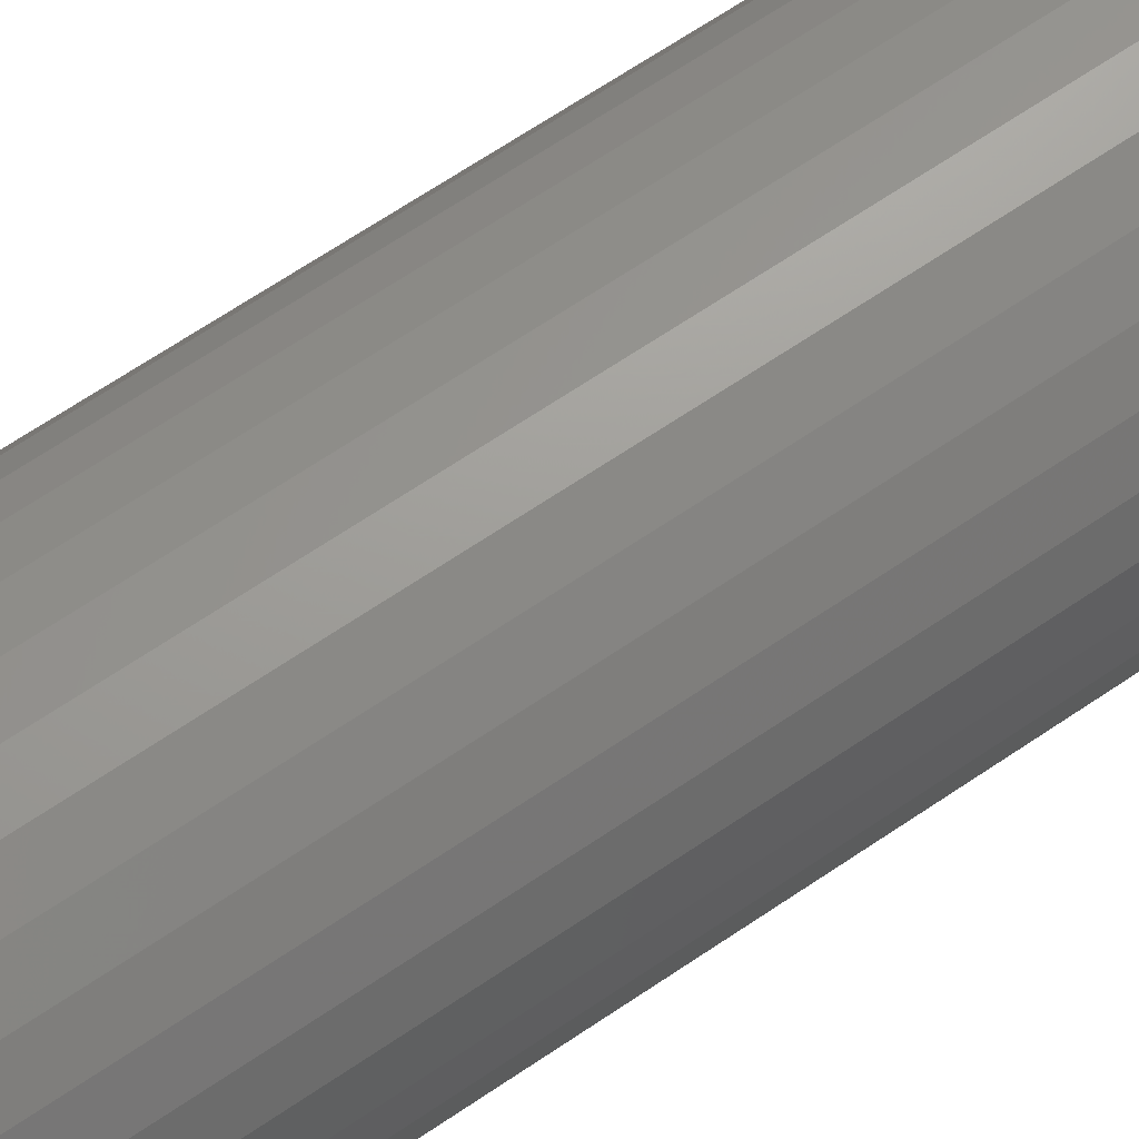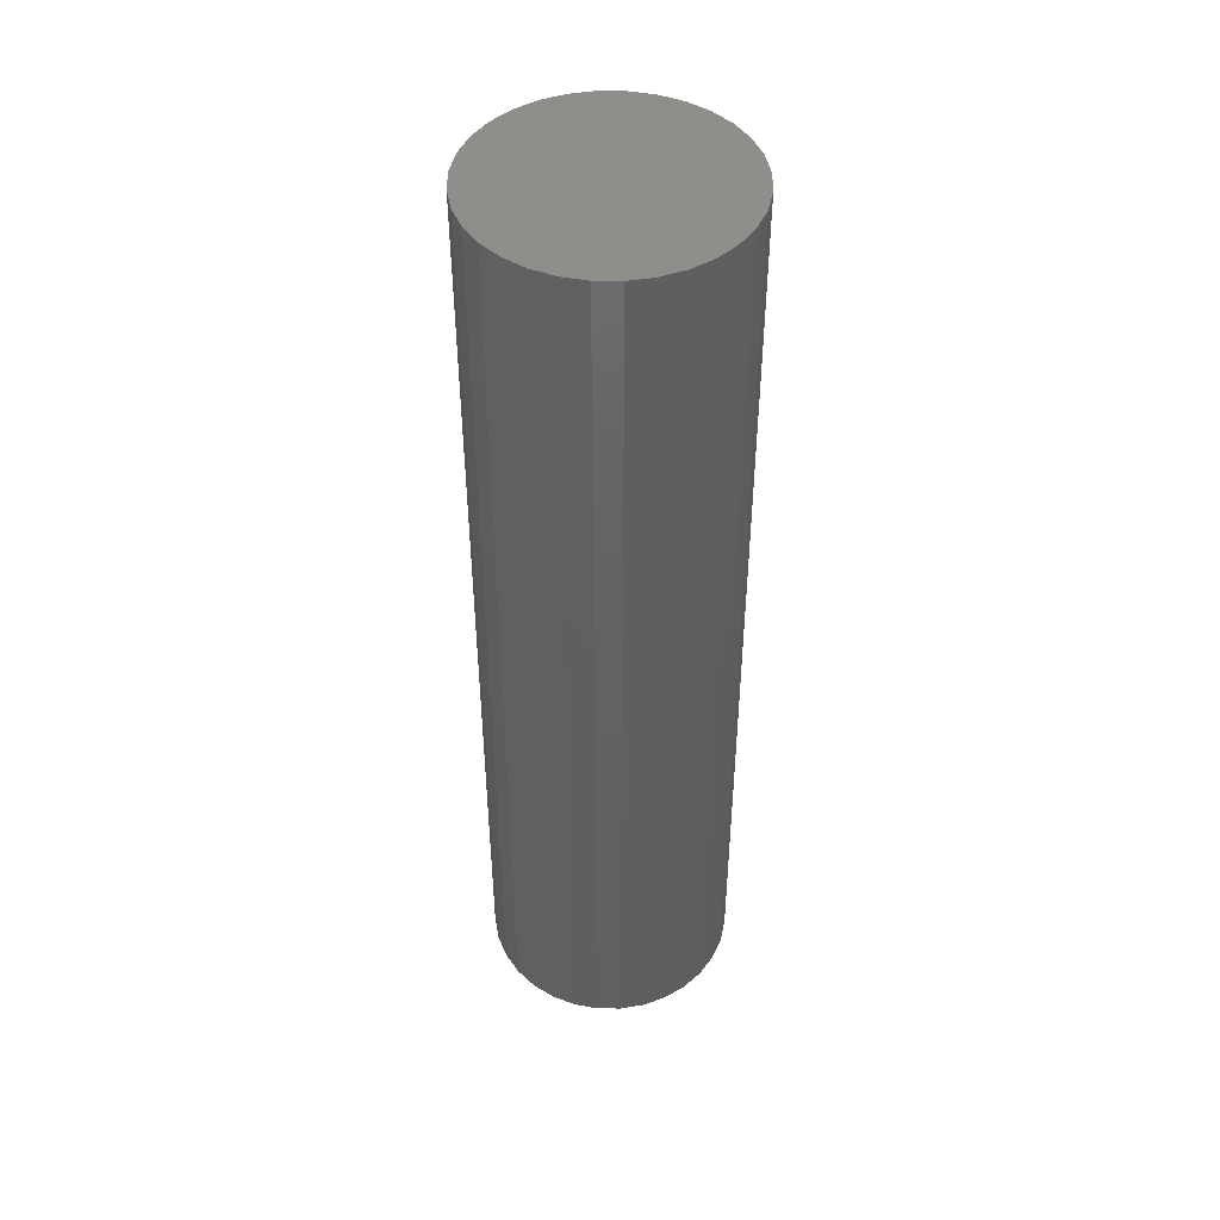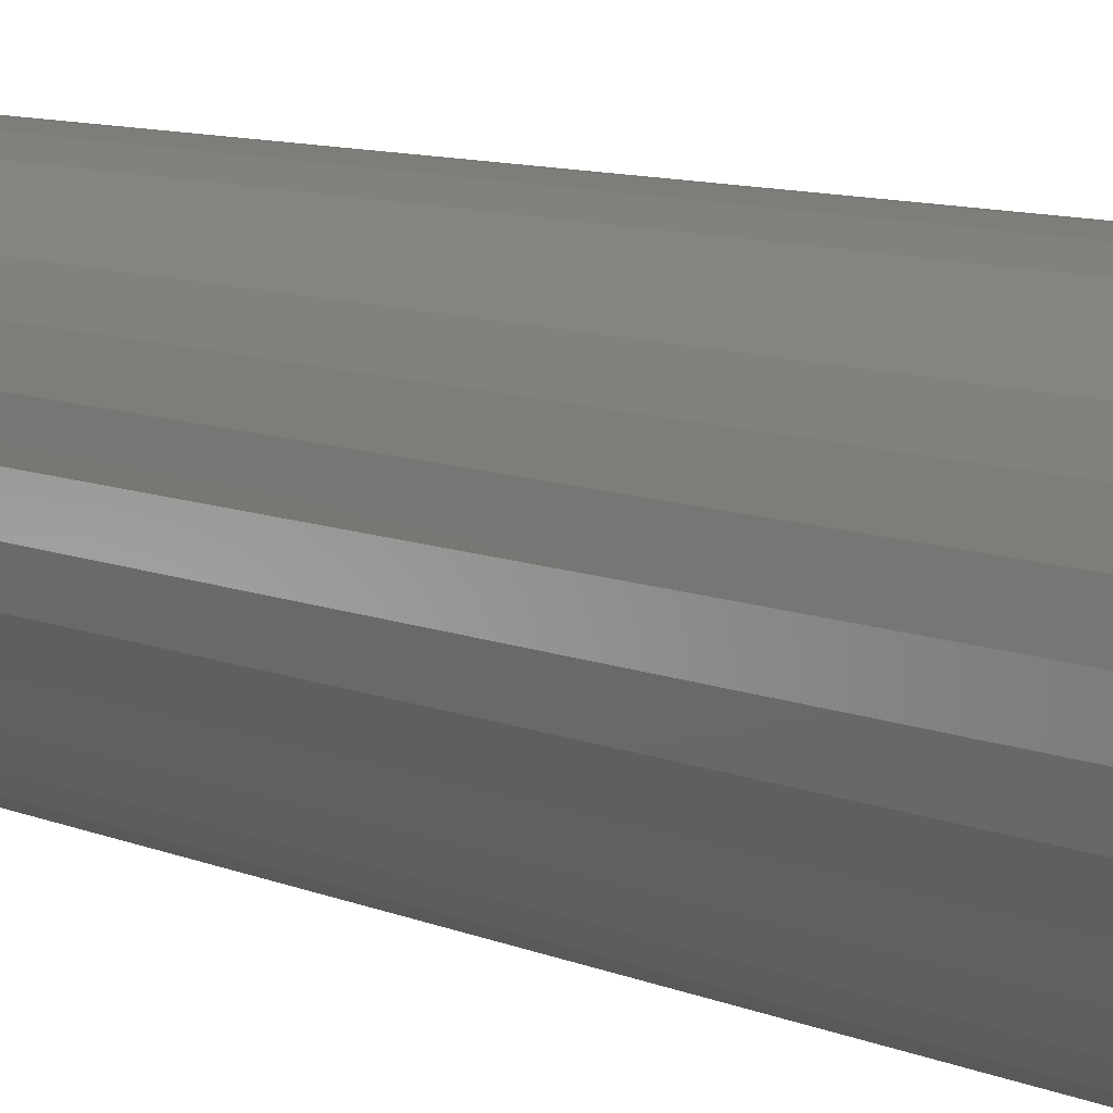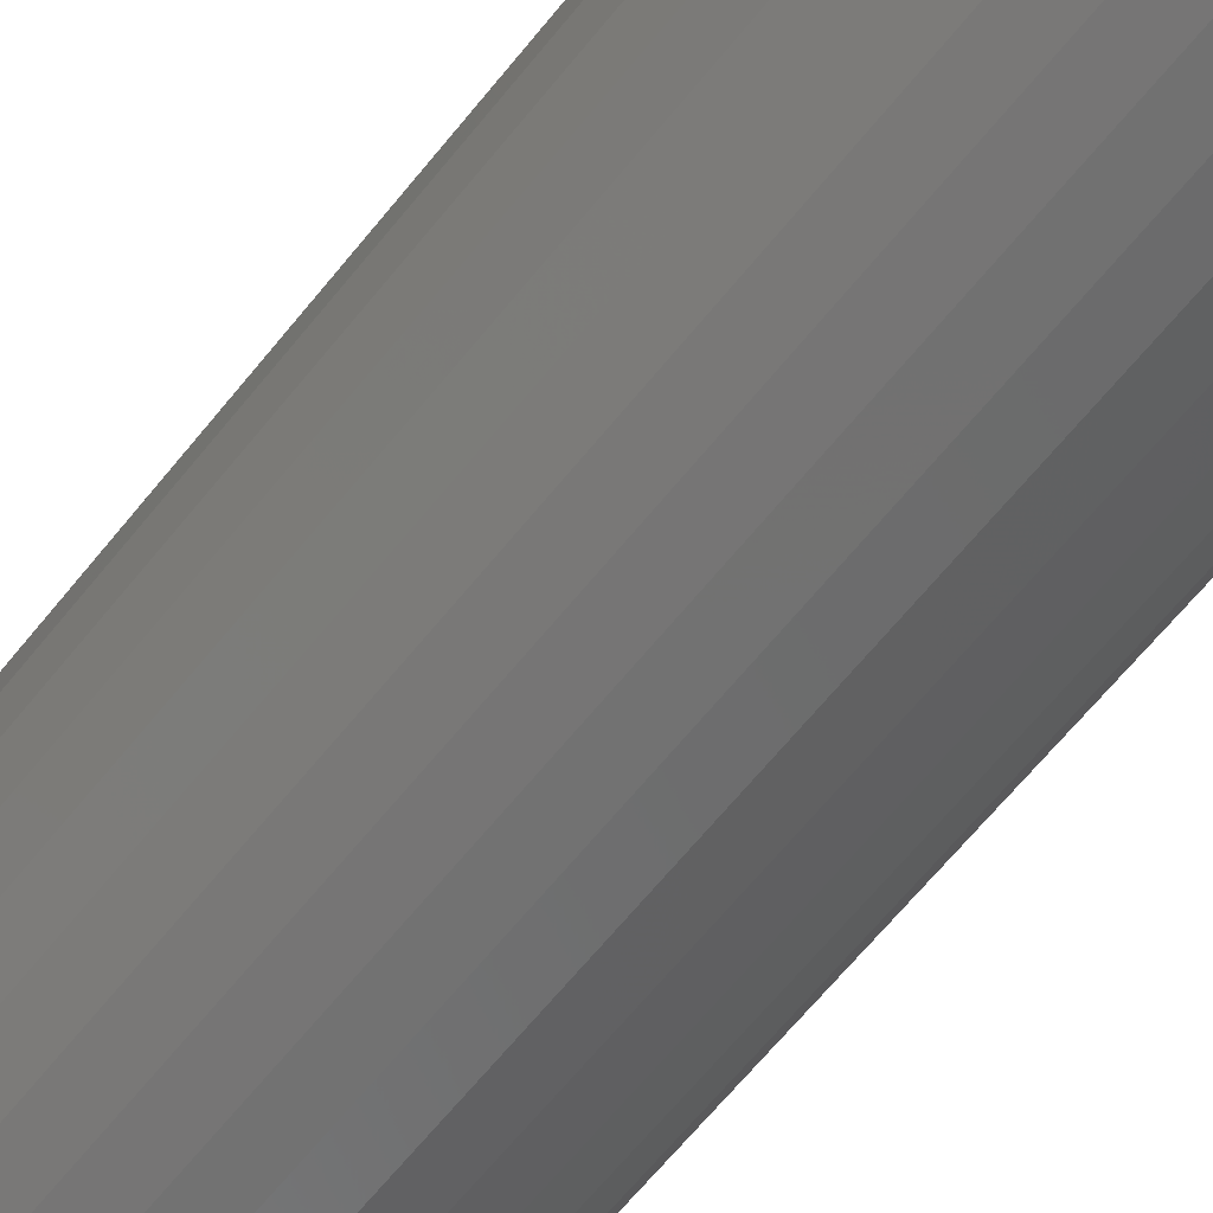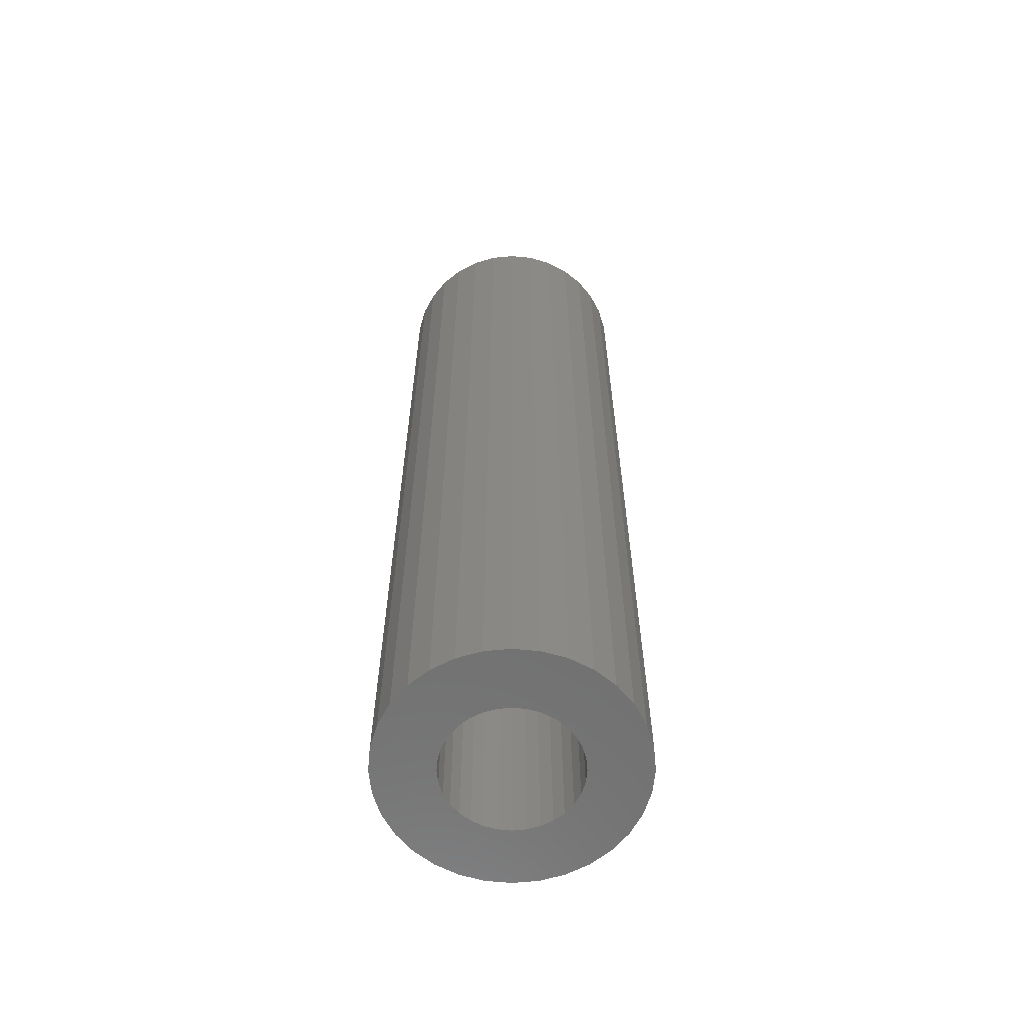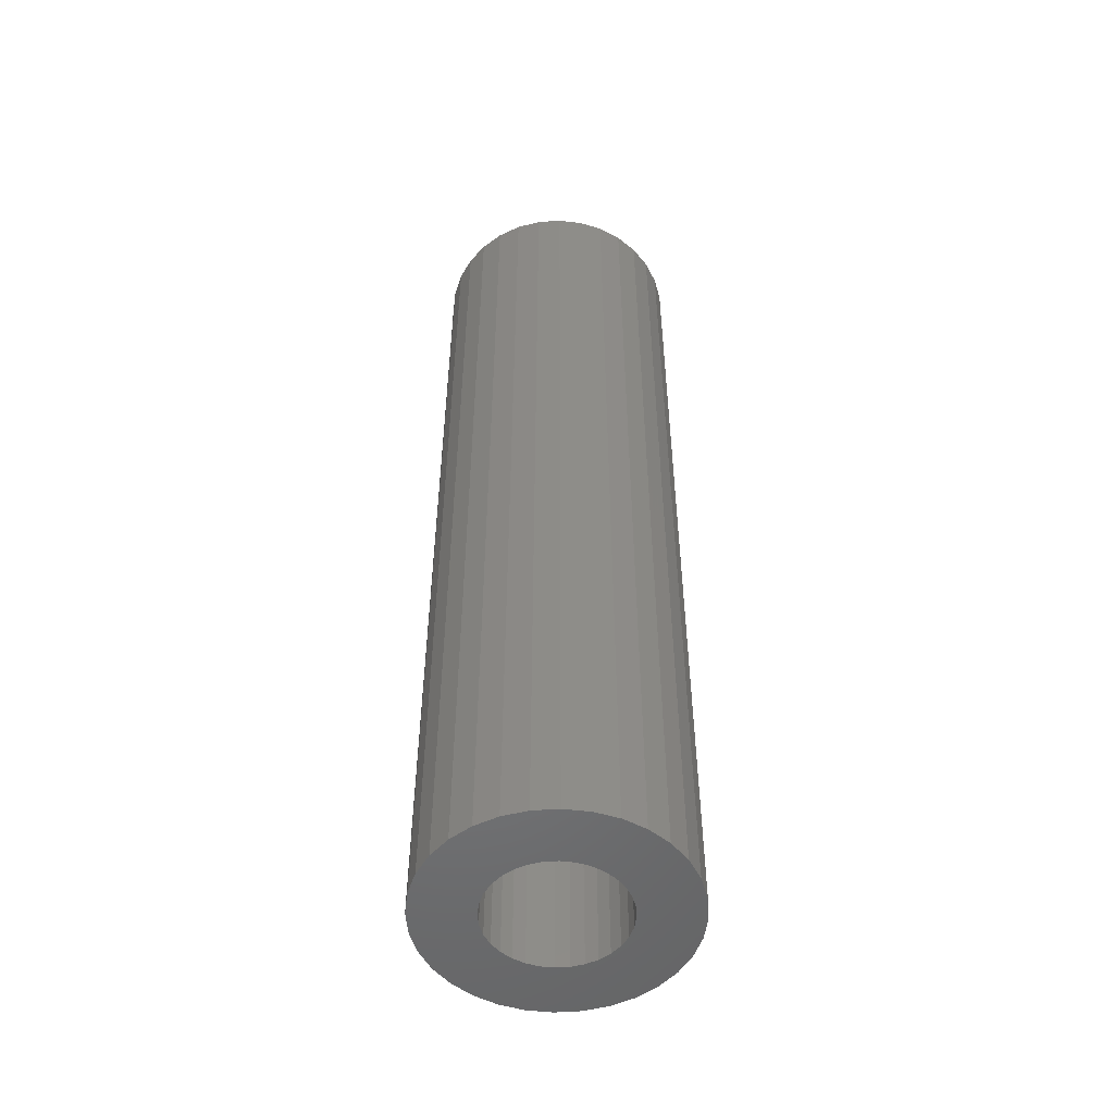
<metadata>
{"format":"stl","ext":"stl","renderer":"f3d","projection":"perspective","resolution":1024,"background":"white","views":[{"elev":65.1,"azim":55.4,"up":"+Y"},{"elev":46.3,"azim":-139.9,"up":"+Z"},{"elev":7.7,"azim":143.5,"up":"+Y"},{"elev":-60.9,"azim":-37.8,"up":"+Y"},{"elev":-61.8,"azim":-56.2,"up":"+Z"},{"elev":-51.6,"azim":-136.4,"up":"+Z"}]}
</metadata>
<code>
# stl→obj: 128 verts, 252 faces
v -0.0317 0.03663 0
v -0.08624 0.03776 0
v -0.02385 0.04308 0
v -0.03814 0.02878 0
v -0.09185 0.01925 0
v -0.04293 0.01983 0
v -0.04588 0.01011 0
v -0.04293 -0.01983 0
v -0.09185 -0.01925 0
v -0.04588 -0.01011 0
v 0.09611 0.03776 0
v 0.04157 0.03663 0
v 0.03372 0.04308 0
v 0.04801 0.02878 0
v 0.0528 0.01983 0
v 0.1017 0.01925 0
v 0.05575 0.01011 0
v 0.05674 0 0
v 0.0528 -0.01983 0
v 0.05575 -0.01011 0
v 0.1017 -0.01925 0
v 0.04801 -0.02878 0
v 0.09611 -0.03776 0
v 0.04157 -0.03663 0
v 0.03372 -0.04308 0
v 0.1036 0 0
v -0.09375 1.208e-17 0
v -0.04688 2.935e-17 0
v 0.004934 0.05181 0
v -0.07712 0.05483 0
v -0.06485 0.06978 0
v -0.04989 0.08205 0
v -0.03283 0.09117 0
v -0.01432 0.09679 0
v 0.004934 0.09868 0
v 0.02419 0.09679 0
v 0.0427 0.09117 0
v 0.05976 0.08205 0
v 0.07471 0.06978 0
v 0.08699 0.05483 0
v 0.01504 0.05081 0
v -0.005173 0.05081 0
v -0.01489 0.04787 0
v -0.08624 -0.03776 0
v -0.03814 -0.02878 0
v -0.0317 -0.03663 0
v -0.02385 -0.04308 0
v -0.07712 -0.05483 0
v -0.01489 -0.04787 0
v -0.005173 -0.05081 0
v 0.004934 -0.05181 0
v -0.06485 -0.06978 0
v 0.08699 -0.05483 0
v 0.07471 -0.06978 0
v 0.05976 -0.08205 0
v 0.0427 -0.09117 0
v 0.02419 -0.09679 0
v 0.004934 -0.09868 0
v -0.01432 -0.09679 0
v -0.03283 -0.09117 0
v -0.04989 -0.08205 0
v 0.02476 0.04787 0
v 0.01504 -0.05081 0
v 0.02476 -0.04787 0
v 0.01504 -0.05081 0.7031
v 0.02476 -0.04787 0.7031
v 0.03372 -0.04308 0.7031
v 0.04157 -0.03663 0.7031
v 0.04801 -0.02878 0.7031
v 0.0528 -0.01983 0.7031
v 0.05575 -0.01011 0.7031
v 0.05674 0 0.7031
v 0.004934 -0.05181 0.7031
v -0.005173 -0.05081 0.7031
v -0.01489 -0.04787 0.7031
v -0.02385 -0.04308 0.7031
v -0.0317 -0.03663 0.7031
v -0.03814 -0.02878 0.7031
v -0.04293 -0.01983 0.7031
v -0.04588 -0.01011 0.7031
v -0.04688 2.935e-17 0.7031
v -0.005173 0.05081 0.7031
v -0.01489 0.04787 0.7031
v -0.02385 0.04308 0.7031
v -0.0317 0.03663 0.7031
v -0.03814 0.02878 0.7031
v -0.04293 0.01983 0.7031
v -0.04588 0.01011 0.7031
v 0.004934 0.05181 0.7031
v 0.01504 0.05081 0.7031
v 0.02476 0.04787 0.7031
v 0.03372 0.04308 0.7031
v 0.04157 0.03663 0.7031
v 0.04801 0.02878 0.7031
v 0.0528 0.01983 0.7031
v 0.05575 0.01011 0.7031
v -0.01432 0.09679 0.75
v 0.02419 0.09679 0.75
v 0.004934 0.09868 0.75
v -0.03283 0.09117 0.75
v 0.0427 0.09117 0.75
v -0.04989 0.08205 0.75
v 0.05976 0.08205 0.75
v 0.05976 -0.08205 0.75
v -0.03283 -0.09117 0.75
v 0.0427 -0.09117 0.75
v -0.01432 -0.09679 0.75
v 0.02419 -0.09679 0.75
v 0.004934 -0.09868 0.75
v 0.07471 0.06978 0.75
v -0.06485 0.06978 0.75
v 0.08699 0.05483 0.75
v -0.07712 0.05483 0.75
v 0.09611 0.03776 0.75
v -0.08624 0.03776 0.75
v 0.1017 0.01925 0.75
v -0.09185 0.01925 0.75
v 0.1036 0 0.75
v -0.09375 1.208e-17 0.75
v 0.1017 -0.01925 0.75
v -0.09185 -0.01925 0.75
v 0.09611 -0.03776 0.75
v -0.08624 -0.03776 0.75
v 0.08699 -0.05483 0.75
v -0.07712 -0.05483 0.75
v 0.07471 -0.06978 0.75
v -0.06485 -0.06978 0.75
v -0.04989 -0.08205 0.75
f 1 2 3
f 2 1 4
f 4 5 2
f 6 5 4
f 5 6 7
f 8 9 10
f 11 12 13
f 14 12 11
f 15 14 11
f 16 15 11
f 17 15 16
f 17 16 18
f 19 20 21
f 22 19 21
f 23 22 21
f 24 22 23
f 25 24 23
f 26 21 20
f 26 20 18
f 26 18 16
f 27 5 7
f 27 7 28
f 27 28 10
f 27 10 9
f 29 30 31
f 29 31 32
f 29 32 33
f 29 33 34
f 29 34 35
f 29 35 36
f 29 36 37
f 29 37 38
f 29 38 39
f 29 39 40
f 29 40 41
f 30 29 42
f 30 42 43
f 30 43 3
f 30 3 2
f 44 9 8
f 44 8 45
f 44 45 46
f 44 46 47
f 44 47 48
f 48 47 49
f 48 49 50
f 48 50 51
f 48 51 52
f 51 53 54
f 51 54 55
f 51 55 56
f 51 56 57
f 51 57 58
f 51 58 59
f 51 59 60
f 51 60 61
f 51 61 52
f 40 11 13
f 40 13 62
f 40 62 41
f 53 51 63
f 53 63 64
f 53 64 25
f 53 25 23
f 51 65 63
f 63 65 66
f 63 66 64
f 64 66 67
f 64 67 25
f 25 67 68
f 25 68 24
f 24 68 69
f 24 69 22
f 22 69 70
f 22 70 19
f 19 70 71
f 19 71 20
f 20 71 72
f 20 72 18
f 65 51 73
f 73 51 50
f 73 50 74
f 74 50 49
f 74 49 75
f 75 49 47
f 75 47 76
f 76 47 46
f 76 46 77
f 77 46 45
f 77 45 78
f 78 45 8
f 78 8 79
f 79 8 10
f 79 10 80
f 80 10 28
f 80 28 81
f 29 82 42
f 42 82 83
f 42 83 43
f 43 83 84
f 43 84 3
f 3 84 85
f 3 85 1
f 1 85 86
f 1 86 4
f 4 86 87
f 4 87 6
f 6 87 88
f 6 88 7
f 7 88 81
f 7 81 28
f 82 29 89
f 89 29 41
f 89 41 90
f 90 41 62
f 90 62 91
f 91 62 13
f 91 13 92
f 92 13 12
f 92 12 93
f 93 12 14
f 93 14 94
f 94 14 15
f 94 15 95
f 95 15 17
f 95 17 96
f 96 17 18
f 96 18 72
f 83 82 89
f 83 89 90
f 91 83 90
f 84 83 91
f 92 84 91
f 85 84 92
f 93 85 92
f 86 85 93
f 94 86 93
f 87 86 94
f 95 87 94
f 88 87 95
f 96 88 95
f 70 79 71
f 78 79 70
f 69 78 70
f 77 78 69
f 68 77 69
f 76 77 68
f 67 76 68
f 75 76 67
f 66 75 67
f 74 75 66
f 73 74 66
f 65 73 66
f 79 80 71
f 71 80 81
f 71 81 72
f 72 81 88
f 72 88 96
f 97 98 99
f 98 97 100
f 98 100 101
f 101 100 102
f 101 102 103
f 104 105 106
f 106 105 107
f 106 107 108
f 108 107 109
f 103 102 110
f 110 102 111
f 110 111 112
f 112 111 113
f 112 113 114
f 114 113 115
f 114 115 116
f 116 115 117
f 116 117 118
f 118 117 119
f 118 119 120
f 120 119 121
f 120 121 122
f 122 121 123
f 122 123 124
f 124 123 125
f 124 125 126
f 126 125 127
f 126 127 104
f 104 127 128
f 104 128 105
f 26 118 21
f 21 118 120
f 21 120 23
f 23 120 122
f 23 122 53
f 53 122 124
f 53 124 54
f 54 124 126
f 54 126 55
f 55 126 104
f 55 104 56
f 56 104 106
f 56 106 57
f 57 106 108
f 57 108 58
f 58 108 109
f 58 109 59
f 59 109 107
f 59 107 60
f 60 107 105
f 60 105 61
f 61 105 128
f 61 128 52
f 52 128 127
f 52 127 48
f 48 127 125
f 48 125 44
f 44 125 123
f 44 123 9
f 9 123 121
f 9 121 27
f 27 121 119
f 27 119 5
f 5 119 117
f 5 117 2
f 2 117 115
f 2 115 30
f 30 115 113
f 30 113 31
f 31 113 111
f 31 111 32
f 32 111 102
f 32 102 33
f 33 102 100
f 33 100 34
f 34 100 97
f 34 97 35
f 35 97 99
f 35 99 36
f 36 99 98
f 36 98 37
f 37 98 101
f 37 101 38
f 38 101 103
f 38 103 39
f 39 103 110
f 39 110 40
f 40 110 112
f 40 112 11
f 11 112 114
f 11 114 16
f 16 114 116
f 16 116 26
f 26 116 118

</code>
